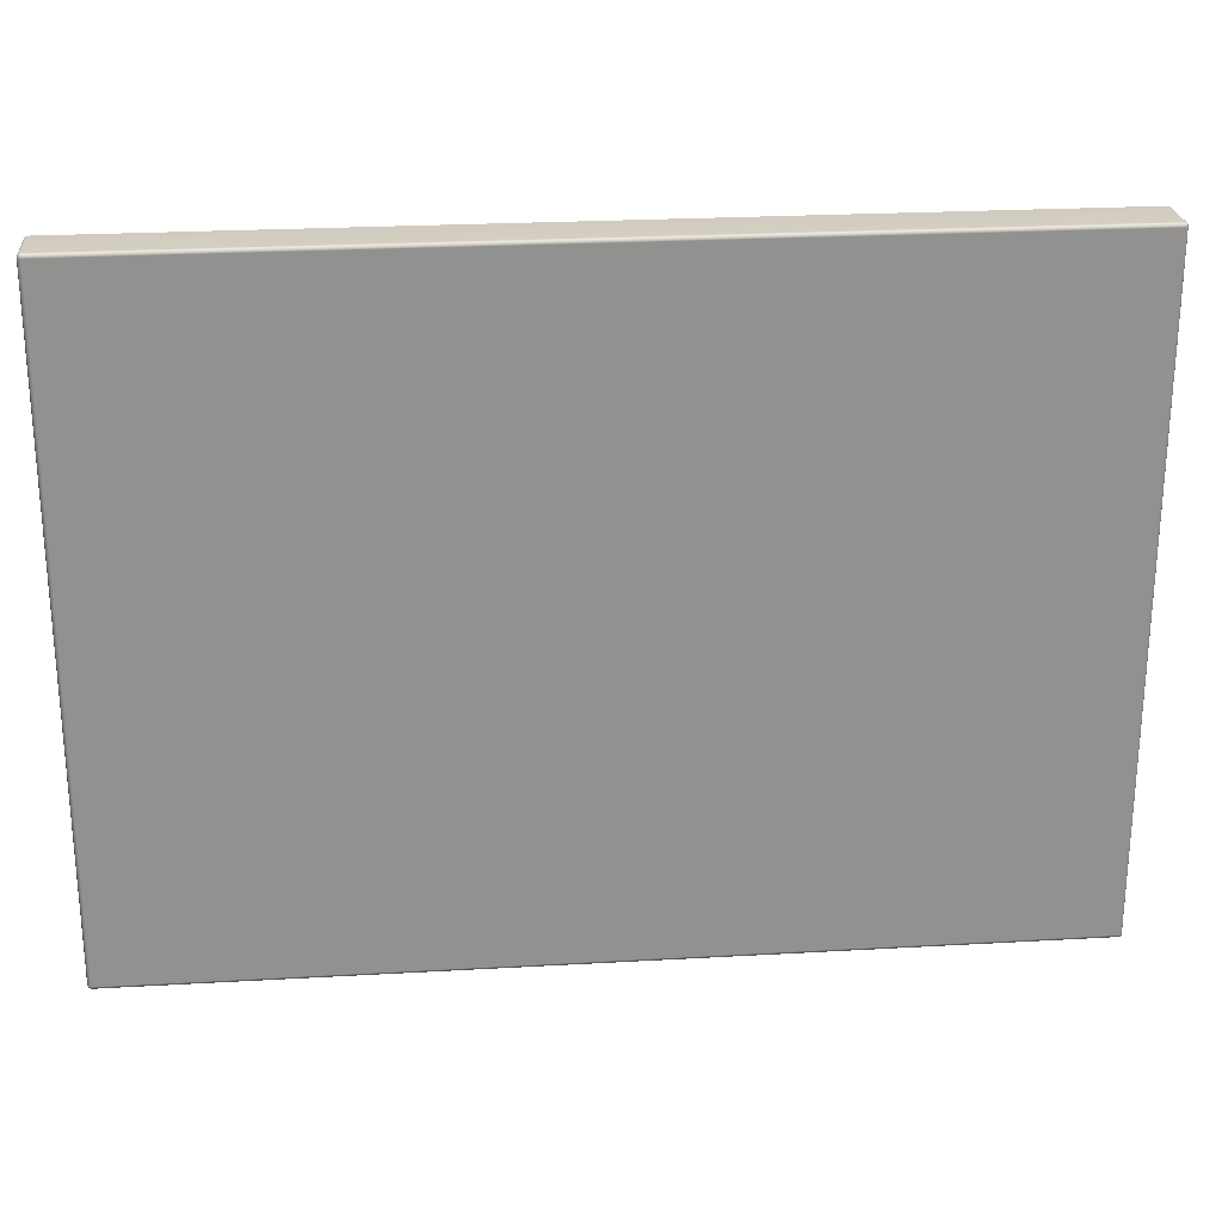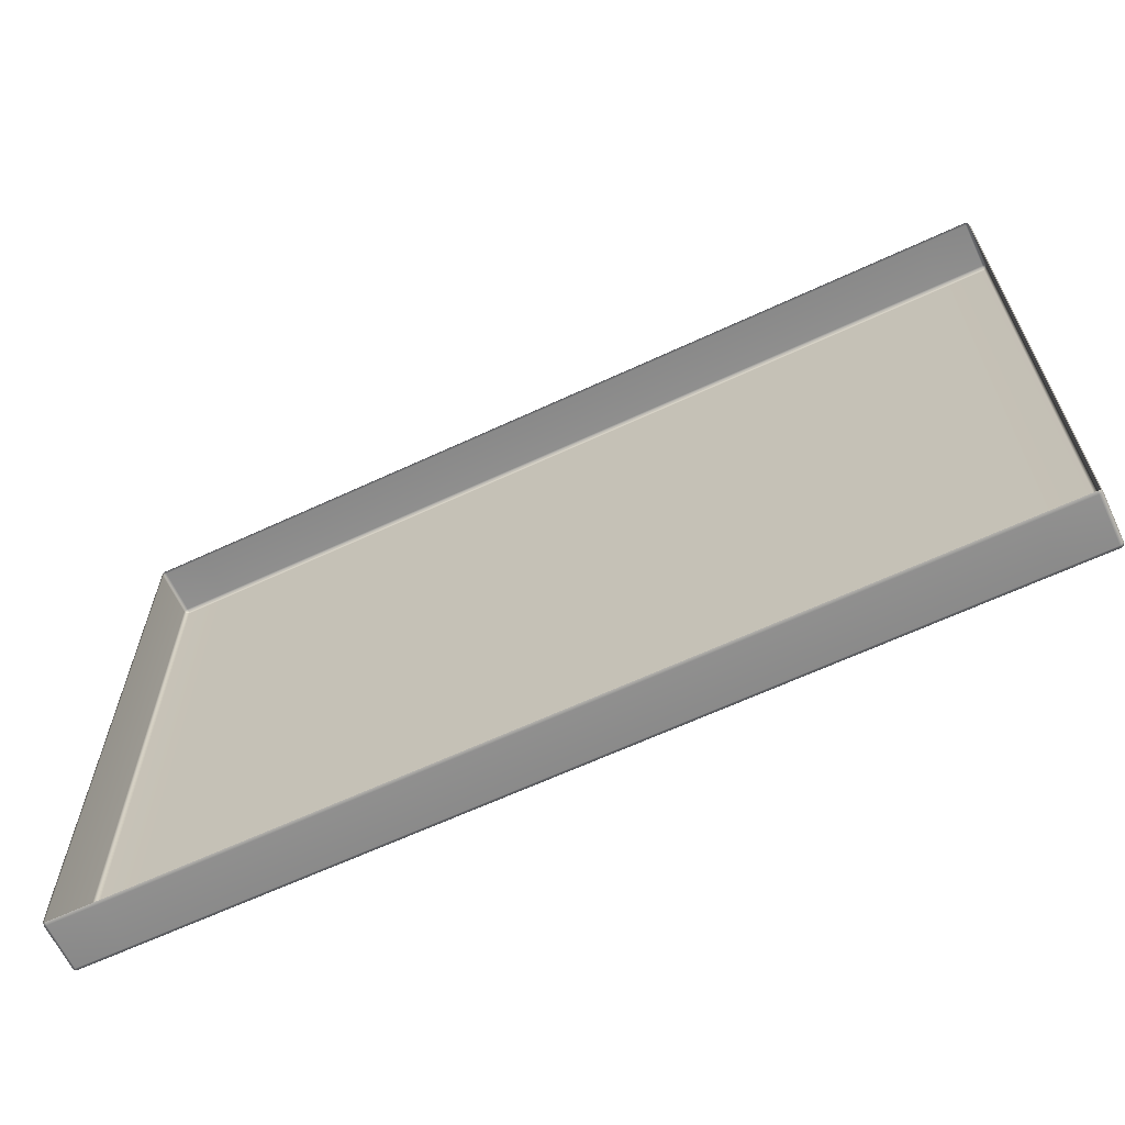
<metadata>
{"format":"obj","ext":"obj","renderer":"f3d","projection":"perspective","resolution":1024,"background":"white","views":[{"elev":24.4,"azim":174.6,"up":"+Z"},{"elev":-64.4,"azim":25.1,"up":"+Z"}]}
</metadata>
<code>
g ENV_SY01_FinishPlatform_Vinyl_Small_MO
v 9.285 2.043 6.471
v 6.65 2.043 6.471
v 6.65 2.109 6.494
v 9.285 2.109 6.494
v 6.65 3.16 6.494
v 10.35 2.043 6.471
v 9.285 3.16 6.494
v 6.65 3.226 6.471
v 9.285 3.226 6.471
v 10.35 2.109 6.494
v 10.35 3.16 6.494
v 10.35 3.226 6.471
v 10.41 3.16 6.471
v 10.4 3.214 6.461
v 10.41 2.109 6.471
v 10.4 2.055 6.461
v 9.285 3.226 6.471
v 6.65 3.226 6.471
v 6.65 3.254 6.413
v 9.285 3.254 6.413
v 10.35 3.226 6.471
v 9.285 3.254 5.556
v 6.65 3.254 5.556
v 9.285 3.254 2.963
v 6.65 3.254 2.963
v 10.35 3.254 2.963
v 10.35 3.254 5.556
v 10.41 3.226 2.963
v 10.41 3.226 5.556
v 10.35 3.254 6.413
v 10.41 3.226 6.413
v 10.4 3.214 6.461
v 10.41 2.043 6.413
v 10.4 2.055 6.461
v 10.41 2.109 6.471
v 10.43 2.109 6.413
v 10.43 2.109 5.556
v 10.41 2.043 5.556
v 10.41 2.043 2.963
v 10.43 2.109 2.963
v 10.43 3.16 6.413
v 10.41 3.16 6.471
v 10.43 3.16 5.556
v 10.43 3.16 2.963
v 10.41 3.226 6.413
v 10.4 3.214 6.461
v 10.41 3.226 5.556
v 10.41 3.226 2.963
v -10.24 2.043 6.471
v -10.29 2.055 6.461
v -10.3 2.109 6.471
v -10.24 2.109 6.494
v -9.234 2.043 6.471
v -10.24 3.16 6.494
v -10.3 3.16 6.471
v -9.234 2.109 6.494
v -6.524 2.043 6.471
v -6.524 2.109 6.494
v -9.234 3.16 6.494
v -6.524 3.16 6.494
v -10.24 3.226 6.471
v -10.29 3.214 6.461
v -9.234 3.226 6.471
v -6.524 3.226 6.471
v -10.3 2.109 6.471
v -10.29 2.055 6.461
v -10.3 2.043 6.413
v -10.32 2.109 6.413
v -10.3 3.16 6.471
v -10.3 2.043 5.556
v -10.32 3.16 6.413
v -10.3 3.226 6.413
v -10.29 3.214 6.461
v -10.3 3.226 5.556
v -10.32 3.16 5.556
v -10.3 3.226 2.961
v -10.32 3.16 2.961
v -10.32 2.109 5.556
v -10.32 2.109 2.961
v -10.3 2.043 2.961
v -10.24 3.226 6.471
v -10.29 3.214 6.461
v -10.3 3.226 6.413
v -10.24 3.254 6.413
v -9.234 3.226 6.471
v -10.24 3.254 5.556
v -10.3 3.226 5.556
v -9.234 3.254 6.413
v -6.524 3.226 6.471
v -6.524 3.254 6.413
v -6.524 3.254 5.556
v -9.234 3.254 5.556
v -6.524 3.254 2.963
v -9.234 3.254 2.963
v -10.24 3.254 2.961
v -10.3 3.226 2.961
v 6.65 2.043 6.471
v 4.015 2.043 6.471
v 4.015 2.109 6.494
v 6.65 2.109 6.494
v 4.015 3.16 6.494
v 6.65 3.16 6.494
v 4.015 3.226 6.471
v 6.65 3.226 6.471
v 6.65 3.226 6.471
v 4.015 3.226 6.471
v 4.015 3.254 6.413
v 6.65 3.254 6.413
v 6.65 3.254 5.556
v 4.015 3.254 5.556
v 6.65 3.254 2.963
v 4.015 3.254 2.963
v 4.015 2.043 6.471
v 1.38 2.043 6.471
v 1.38 2.109 6.494
v 4.015 2.109 6.494
v 1.38 3.16 6.494
v 4.015 3.16 6.494
v 1.38 3.226 6.471
v 4.015 3.226 6.471
v 4.015 3.226 6.471
v 1.38 3.226 6.471
v 1.38 3.254 6.413
v 4.015 3.254 6.413
v 4.015 3.254 5.556
v 1.381 3.254 5.556
v 4.015 3.254 2.963
v 1.381 3.254 2.963
v 1.38 2.043 6.471
v -1.255 2.043 6.471
v -1.255 2.109 6.494
v 1.38 2.109 6.494
v -1.255 3.16 6.494
v 1.38 3.16 6.494
v -1.255 3.226 6.471
v 1.38 3.226 6.471
v 1.38 3.226 6.471
v -1.255 3.226 6.471
v -1.255 3.254 6.413
v 1.38 3.254 6.413
v 1.381 3.254 5.556
v -1.254 3.254 5.556
v 1.381 3.254 2.963
v -1.254 3.254 2.963
v -1.255 2.043 6.471
v -3.889 2.043 6.471
v -3.889 2.109 6.494
v -1.255 2.109 6.494
v -3.889 3.16 6.494
v -1.255 3.16 6.494
v -3.889 3.226 6.471
v -1.255 3.226 6.471
v -1.255 3.226 6.471
v -3.889 3.226 6.471
v -3.889 3.254 6.413
v -1.255 3.254 6.413
v -1.254 3.254 5.556
v -3.889 3.254 5.556
v -1.254 3.254 2.963
v -3.889 3.254 2.963
v -3.889 2.043 6.471
v -6.524 2.043 6.471
v -6.524 2.109 6.494
v -3.889 2.109 6.494
v -6.524 3.16 6.494
v -3.889 3.16 6.494
v -6.524 3.226 6.471
v -3.889 3.226 6.471
v -3.889 3.226 6.471
v -6.524 3.226 6.471
v -6.524 3.254 6.413
v -3.889 3.254 6.413
v -3.889 3.254 5.556
v -6.524 3.254 5.556
v -3.889 3.254 2.963
v -6.524 3.254 2.963
v 10.35 3.254 -4.822
v 10.41 3.226 -7.418
v 10.41 3.226 -4.822
v 10.35 3.254 -7.418
v 9.285 3.254 -4.822
v 10.41 3.226 -8.363
v 9.285 3.254 -7.418
v 6.65 3.254 -4.822
v 6.65 3.254 -7.418
v 6.65 3.254 -8.363
v 9.285 3.254 -8.363
v 6.65 3.226 -8.421
v 9.285 3.226 -8.421
v 10.35 3.226 -8.421
v 10.4 3.214 -8.41
v 10.35 3.254 -8.363
v 10.43 2.109 -4.822
v 10.41 2.043 -7.418
v 10.41 2.043 -4.822
v 10.43 2.109 -7.418
v 10.43 3.16 -4.822
v 10.41 2.043 -8.363
v 10.43 3.16 -7.418
v 10.41 3.226 -4.822
v 10.41 3.226 -7.418
v 10.43 2.109 -8.363
v 10.43 3.16 -8.363
v 10.41 3.226 -8.363
v 10.41 2.109 -8.421
v 10.4 2.055 -8.41
v 10.41 3.16 -8.421
v 10.4 3.214 -8.41
v -10.32 3.16 -4.822
v -10.3 3.226 -7.418
v -10.3 3.226 -4.822
v -10.32 3.16 -7.418
v -10.32 2.109 -4.822
v -10.3 3.226 -8.363
v -10.32 2.109 -7.418
v -10.3 2.043 -4.822
v -10.3 2.043 -7.418
v -10.32 3.16 -8.363
v -10.32 2.109 -8.363
v -10.3 2.043 -8.363
v -10.3 3.16 -8.421
v -10.29 3.214 -8.41
v -10.3 2.109 -8.421
v -10.29 2.055 -8.41
v 6.65 3.254 -7.418
v 6.65 3.254 -4.822
v 4.015 3.254 -4.822
v 4.015 3.254 -7.418
v 4.015 3.254 -8.363
v 6.65 3.254 -8.363
v 4.015 3.226 -8.421
v 6.65 3.226 -8.421
v 10.35 3.254 -2.227
v 10.41 3.226 -4.822
v 10.41 3.226 -2.227
v 10.35 3.254 -4.822
v 9.285 3.254 -2.227
v 9.285 3.254 -4.822
v 6.65 3.254 -2.227
v 6.65 3.254 -4.822
v 10.41 3.226 -2.227
v 10.41 3.226 -4.822
v 10.43 3.16 -4.822
v 10.43 3.16 -2.227
v 10.43 2.109 -4.822
v 10.43 2.109 -2.227
v 10.41 2.043 -4.822
v 10.41 2.043 -2.227
v 10.35 3.254 0.3678
v 10.41 3.226 -2.227
v 10.41 3.226 0.3678
v 10.35 3.254 -2.227
v 9.285 3.254 0.3678
v 9.285 3.254 -2.227
v 6.65 3.254 0.3678
v 6.65 3.254 -2.227
v 10.41 3.226 0.3678
v 10.41 3.226 -2.227
v 10.43 3.16 -2.227
v 10.43 3.16 0.3678
v 10.43 2.109 -2.227
v 10.43 2.109 0.3678
v 10.41 2.043 -2.227
v 10.41 2.043 0.3678
v 10.35 3.254 2.963
v 10.41 3.226 0.3678
v 10.41 3.226 2.963
v 10.35 3.254 0.3678
v 9.285 3.254 2.963
v 9.285 3.254 0.3678
v 6.65 3.254 2.963
v 6.65 3.254 0.3678
v 10.41 3.226 2.963
v 10.41 3.226 0.3678
v 10.43 3.16 0.3678
v 10.43 3.16 2.963
v 10.43 2.109 0.3678
v 10.43 2.109 2.963
v 10.41 2.043 0.3678
v 10.41 2.043 2.963
v 4.015 3.254 -7.418
v 4.015 3.254 -4.822
v 1.381 3.254 -4.822
v 1.381 3.254 -7.418
v 1.381 3.254 -8.363
v 4.015 3.254 -8.363
v 1.381 3.226 -8.421
v 4.015 3.226 -8.421
v 1.381 3.254 -7.418
v 1.381 3.254 -4.822
v -1.254 3.254 -4.822
v -1.254 3.254 -7.418
v -1.254 3.254 -8.363
v 1.381 3.254 -8.363
v -1.254 3.226 -8.421
v 1.381 3.226 -8.421
v -1.254 3.254 -7.418
v -1.254 3.254 -4.822
v -3.889 3.254 -4.822
v -3.889 3.254 -7.418
v -3.889 3.254 -8.363
v -1.254 3.254 -8.363
v -3.889 3.226 -8.421
v -1.254 3.226 -8.421
v -3.889 3.254 -7.418
v -3.889 3.254 -4.822
v -6.524 3.254 -4.822
v -6.524 3.254 -7.418
v -6.524 3.254 -8.363
v -3.889 3.254 -8.363
v -6.524 3.226 -8.421
v -3.889 3.226 -8.421
v -6.524 3.254 -7.418
v -6.524 3.254 -4.822
v -9.234 3.254 -4.822
v -9.234 3.254 -7.418
v -10.24 3.254 -4.822
v -9.234 3.254 -8.363
v -6.524 3.254 -8.363
v -10.24 3.254 -7.418
v -10.3 3.226 -4.822
v -10.3 3.226 -7.418
v -10.24 3.254 -8.363
v -10.3 3.226 -8.363
v -10.24 3.226 -8.421
v -10.29 3.214 -8.41
v -9.159 3.226 -8.421
v -6.524 3.226 -8.421
v -10.32 3.16 -2.227
v -10.3 3.226 -4.822
v -10.3 3.226 -2.227
v -10.32 3.16 -4.822
v -10.32 2.109 -2.227
v -10.32 2.109 -4.822
v -10.3 2.043 -2.227
v -10.3 2.043 -4.822
v -10.3 3.226 -2.227
v -10.3 3.226 -4.822
v -10.24 3.254 -4.822
v -10.24 3.254 -2.227
v -9.234 3.254 -4.822
v -9.234 3.254 -2.227
v -6.524 3.254 -4.822
v -6.524 3.254 -2.227
v -10.32 3.16 0.3678
v -10.3 3.226 -2.227
v -10.3 3.226 0.3678
v -10.32 3.16 -2.227
v -10.32 2.109 0.3678
v -10.32 2.109 -2.227
v -10.3 2.043 0.3678
v -10.3 2.043 -2.227
v -10.3 3.226 0.3678
v -10.3 3.226 -2.227
v -10.24 3.254 -2.227
v -10.24 3.254 0.3678
v -9.234 3.254 -2.227
v -9.234 3.254 0.3678
v -6.524 3.254 -2.227
v -6.524 3.254 0.3678
v -10.32 3.16 2.961
v -10.3 3.226 0.3678
v -10.3 3.226 2.961
v -10.32 3.16 0.3678
v -10.32 2.109 2.961
v -10.32 2.109 0.3678
v -10.3 2.043 2.961
v -10.3 2.043 0.3678
v -10.3 3.226 2.961
v -10.3 3.226 0.3678
v -10.24 3.254 0.3678
v -10.24 3.254 2.961
v -9.234 3.254 0.3678
v -9.234 3.254 2.963
v -6.524 3.254 0.3678
v -6.524 3.254 2.963
v 6.65 3.254 -4.822
v 6.65 3.254 -2.227
v 4.015 3.254 -2.227
v 4.015 3.254 -4.822
v 4.015 3.254 -4.822
v 4.015 3.254 -2.227
v 1.381 3.254 -2.227
v 1.381 3.254 -4.822
v 1.381 3.254 -4.822
v 1.381 3.254 -2.227
v -1.254 3.254 -2.227
v -1.254 3.254 -4.822
v -1.254 3.254 -4.822
v -1.254 3.254 -2.227
v -3.889 3.254 -2.227
v -3.889 3.254 -4.822
v -3.889 3.254 -4.822
v -3.889 3.254 -2.227
v -6.524 3.254 -2.227
v -6.524 3.254 -4.822
v 6.65 3.254 -2.227
v 6.65 3.254 0.3678
v 4.015 3.254 0.3678
v 4.015 3.254 -2.227
v 4.015 3.254 -2.227
v 4.015 3.254 0.3678
v 1.381 3.254 0.3678
v 1.381 3.254 -2.227
v 1.381 3.254 -2.227
v 1.381 3.254 0.3678
v -1.254 3.254 0.3678
v -1.254 3.254 -2.227
v -1.254 3.254 -2.227
v -1.254 3.254 0.3678
v -3.889 3.254 0.3678
v -3.889 3.254 -2.227
v -3.889 3.254 -2.227
v -3.889 3.254 0.3678
v -6.524 3.254 0.3678
v -6.524 3.254 -2.227
v 6.65 3.254 0.3678
v 6.65 3.254 2.963
v 4.015 3.254 2.963
v 4.015 3.254 0.3678
v 4.015 3.254 0.3678
v 4.015 3.254 2.963
v 1.381 3.254 2.963
v 1.381 3.254 0.3678
v 1.381 3.254 0.3678
v 1.381 3.254 2.963
v -1.254 3.254 2.963
v -1.254 3.254 0.3678
v -1.254 3.254 0.3678
v -1.254 3.254 2.963
v -3.889 3.254 2.963
v -3.889 3.254 0.3678
v -3.889 3.254 0.3678
v -3.889 3.254 2.963
v -6.524 3.254 2.963
v -6.524 3.254 0.3678
v 9.285 3.226 -8.421
v 6.65 3.226 -8.421
v 6.65 3.16 -8.444
v 9.285 3.16 -8.444
v 6.65 2.109 -8.444
v 10.35 3.16 -8.444
v 10.35 3.226 -8.421
v 9.285 2.109 -8.444
v 6.65 2.043 -8.421
v 9.285 2.043 -8.421
v 10.35 2.043 -8.421
v 10.41 3.16 -8.421
v 10.4 3.214 -8.41
v 10.35 2.109 -8.444
v 10.41 2.109 -8.421
v 10.4 2.055 -8.41
v -10.24 2.043 -8.421
v -10.3 2.109 -8.421
v -10.29 2.055 -8.41
v -10.24 2.109 -8.444
v -9.159 2.109 -8.444
v -9.159 2.043 -8.421
v -10.24 3.16 -8.444
v -10.3 3.16 -8.421
v -6.524 2.109 -8.444
v -6.524 2.043 -8.421
v -6.524 3.16 -8.444
v -9.159 3.16 -8.444
v -6.524 3.226 -8.421
v -9.159 3.226 -8.421
v -10.24 3.226 -8.421
v -10.29 3.214 -8.41
v 6.65 2.109 -8.444
v 4.015 2.043 -8.421
v 6.65 2.043 -8.421
v 4.015 2.109 -8.444
v 6.65 3.16 -8.444
v 4.015 3.16 -8.444
v 6.65 3.226 -8.421
v 4.015 3.226 -8.421
v 4.015 2.109 -8.444
v 1.381 2.043 -8.421
v 4.015 2.043 -8.421
v 1.381 2.109 -8.444
v 4.015 3.16 -8.444
v 1.381 3.16 -8.444
v 4.015 3.226 -8.421
v 1.381 3.226 -8.421
v 1.381 2.109 -8.444
v -1.254 2.043 -8.421
v 1.381 2.043 -8.421
v -1.254 2.109 -8.444
v 1.381 3.16 -8.444
v -1.254 3.16 -8.444
v 1.381 3.226 -8.421
v -1.254 3.226 -8.421
v -1.254 2.109 -8.444
v -3.889 2.043 -8.421
v -1.254 2.043 -8.421
v -3.889 2.109 -8.444
v -1.254 3.16 -8.444
v -3.889 3.16 -8.444
v -1.254 3.226 -8.421
v -3.889 3.226 -8.421
v -3.889 2.109 -8.444
v -6.524 2.043 -8.421
v -3.889 2.043 -8.421
v -6.524 2.109 -8.444
v -3.889 3.16 -8.444
v -6.524 3.16 -8.444
v -3.889 3.226 -8.421
v -6.524 3.226 -8.421
g ENV_SY01_FinishPlatform_Vinyl_Small_MO_0
f 3 2 1
f 4 3 1
f 3 4 5
f 4 1 6
f 4 7 5
f 8 5 7
f 9 8 7
f 10 4 6
f 4 10 7
f 9 7 11
f 10 11 7
f 12 9 11
f 11 13 12
f 13 11 10
f 13 14 12
f 15 13 10
f 10 6 15
f 6 16 15
f 19 18 17
f 20 19 17
f 20 17 21
f 19 20 22
f 23 19 22
f 23 22 24
f 25 23 24
f 24 22 26
f 22 27 26
f 22 20 27
f 28 26 27
f 29 28 27
f 20 30 27
f 29 27 30
f 30 20 21
f 31 29 30
f 30 21 31
f 21 32 31
f 35 34 33
f 36 35 33
f 37 36 33
f 38 37 33
f 38 39 37
f 39 40 37
f 36 41 35
f 36 37 41
f 41 42 35
f 37 40 43
f 37 43 41
f 40 44 43
f 41 45 42
f 41 43 45
f 45 46 42
f 43 47 45
f 43 44 47
f 44 48 47
f 51 50 49
f 52 51 49
f 52 49 53
f 52 54 51
f 54 55 51
f 56 52 53
f 56 53 57
f 58 56 57
f 56 59 52
f 56 58 59
f 59 54 52
f 58 60 59
f 54 61 55
f 61 54 59
f 61 62 55
f 63 61 59
f 63 59 60
f 64 63 60
f 67 66 65
f 68 67 65
f 65 69 68
f 70 67 68
f 69 71 68
f 71 69 72
f 69 73 72
f 72 74 71
f 74 75 71
f 71 75 68
f 74 76 75
f 76 77 75
f 75 78 68
f 75 77 78
f 78 70 68
f 77 79 78
f 78 79 70
f 79 80 70
f 83 82 81
f 84 83 81
f 84 81 85
f 84 86 83
f 86 87 83
f 88 84 85
f 88 85 89
f 90 88 89
f 88 90 91
f 88 92 84
f 92 88 91
f 92 86 84
f 92 91 93
f 94 92 93
f 92 94 86
f 94 95 86
f 86 95 87
f 95 96 87
f 99 98 97
f 100 99 97
f 99 100 101
f 100 102 101
f 103 101 102
f 104 103 102
f 107 106 105
f 108 107 105
f 107 108 109
f 110 107 109
f 110 109 111
f 112 110 111
f 115 114 113
f 116 115 113
f 115 116 117
f 116 118 117
f 119 117 118
f 120 119 118
f 123 122 121
f 124 123 121
f 123 124 125
f 126 123 125
f 126 125 127
f 128 126 127
f 131 130 129
f 132 131 129
f 131 132 133
f 132 134 133
f 135 133 134
f 136 135 134
f 139 138 137
f 140 139 137
f 139 140 141
f 142 139 141
f 142 141 143
f 144 142 143
f 147 146 145
f 148 147 145
f 147 148 149
f 148 150 149
f 151 149 150
f 152 151 150
f 155 154 153
f 156 155 153
f 155 156 157
f 158 155 157
f 158 157 159
f 160 158 159
f 163 162 161
f 164 163 161
f 163 164 165
f 164 166 165
f 167 165 166
f 168 167 166
f 171 170 169
f 172 171 169
f 171 172 173
f 174 171 173
f 174 173 175
f 176 174 175
f 179 178 177
f 178 180 177
f 181 177 180
f 178 182 180
f 183 181 180
f 184 181 183
f 185 184 183
f 185 183 186
f 183 187 186
f 183 180 187
f 188 186 187
f 189 188 187
f 189 187 190
f 191 190 182
f 182 192 180
f 180 192 187
f 190 192 182
f 187 192 190
f 195 194 193
f 194 196 193
f 193 196 197
f 194 198 196
f 196 199 197
f 197 199 200
f 199 201 200
f 198 202 196
f 196 202 199
f 199 203 201
f 202 203 199
f 203 204 201
f 205 202 198
f 203 202 205
f 206 205 198
f 207 203 205
f 204 203 207
f 208 204 207
f 211 210 209
f 210 212 209
f 209 212 213
f 210 214 212
f 212 215 213
f 213 215 216
f 215 217 216
f 214 218 212
f 212 218 215
f 215 219 217
f 218 219 215
f 219 220 217
f 221 218 214
f 218 221 219
f 222 221 214
f 221 223 219
f 220 219 223
f 224 220 223
f 227 226 225
f 228 227 225
f 228 225 229
f 225 230 229
f 231 229 230
f 232 231 230
f 235 234 233
f 234 236 233
f 237 233 236
f 238 237 236
f 239 237 238
f 240 239 238
f 243 242 241
f 244 243 241
f 245 243 244
f 246 245 244
f 247 245 246
f 248 247 246
f 251 250 249
f 250 252 249
f 253 249 252
f 254 253 252
f 255 253 254
f 256 255 254
f 259 258 257
f 260 259 257
f 261 259 260
f 262 261 260
f 263 261 262
f 264 263 262
f 267 266 265
f 266 268 265
f 269 265 268
f 270 269 268
f 271 269 270
f 272 271 270
f 275 274 273
f 276 275 273
f 277 275 276
f 278 277 276
f 279 277 278
f 280 279 278
f 283 282 281
f 284 283 281
f 284 281 285
f 281 286 285
f 287 285 286
f 288 287 286
f 291 290 289
f 292 291 289
f 292 289 293
f 289 294 293
f 295 293 294
f 296 295 294
f 299 298 297
f 300 299 297
f 300 297 301
f 297 302 301
f 303 301 302
f 304 303 302
f 307 306 305
f 308 307 305
f 308 305 309
f 305 310 309
f 311 309 310
f 312 311 310
f 315 314 313
f 316 315 313
f 315 316 317
f 316 313 318
f 313 319 318
f 316 320 317
f 316 318 320
f 317 320 321
f 320 322 321
f 320 323 322
f 318 323 320
f 323 324 322
f 324 323 325
f 325 323 318
f 326 324 325
f 327 325 318
f 327 318 319
f 328 327 319
f 331 330 329
f 330 332 329
f 329 332 333
f 332 334 333
f 333 334 335
f 334 336 335
f 339 338 337
f 340 339 337
f 341 339 340
f 342 341 340
f 341 342 343
f 342 344 343
f 347 346 345
f 346 348 345
f 345 348 349
f 348 350 349
f 349 350 351
f 350 352 351
f 355 354 353
f 356 355 353
f 357 355 356
f 358 357 356
f 357 358 359
f 358 360 359
f 363 362 361
f 362 364 361
f 361 364 365
f 364 366 365
f 365 366 367
f 366 368 367
f 371 370 369
f 372 371 369
f 373 371 372
f 374 373 372
f 373 374 375
f 374 376 375
f 379 378 377
f 380 379 377
f 383 382 381
f 384 383 381
f 387 386 385
f 388 387 385
f 391 390 389
f 392 391 389
f 395 394 393
f 396 395 393
f 399 398 397
f 400 399 397
f 403 402 401
f 404 403 401
f 407 406 405
f 408 407 405
f 411 410 409
f 412 411 409
f 415 414 413
f 416 415 413
f 419 418 417
f 420 419 417
f 423 422 421
f 424 423 421
f 427 426 425
f 428 427 425
f 431 430 429
f 432 431 429
f 435 434 433
f 436 435 433
f 439 438 437
f 440 439 437
f 439 440 441
f 440 437 442
f 437 443 442
f 440 444 441
f 440 442 444
f 445 441 444
f 446 445 444
f 446 444 447
f 448 442 443
f 449 448 443
f 442 450 444
f 442 448 450
f 444 450 447
f 448 451 450
f 447 450 451
f 452 447 451
f 455 454 453
f 454 456 453
f 453 456 457
f 458 453 457
f 459 456 454
f 460 459 454
f 458 457 461
f 462 458 461
f 463 461 457
f 464 457 456
f 464 463 457
f 459 464 456
f 463 464 465
f 464 466 465
f 464 459 466
f 459 467 466
f 467 459 460
f 468 467 460
f 471 470 469
f 470 472 469
f 473 469 472
f 474 473 472
f 473 474 475
f 474 476 475
f 479 478 477
f 478 480 477
f 481 477 480
f 482 481 480
f 481 482 483
f 482 484 483
f 487 486 485
f 486 488 485
f 489 485 488
f 490 489 488
f 489 490 491
f 490 492 491
f 495 494 493
f 494 496 493
f 497 493 496
f 498 497 496
f 497 498 499
f 498 500 499
f 503 502 501
f 502 504 501
f 505 501 504
f 506 505 504
f 505 506 507
f 506 508 507

</code>
